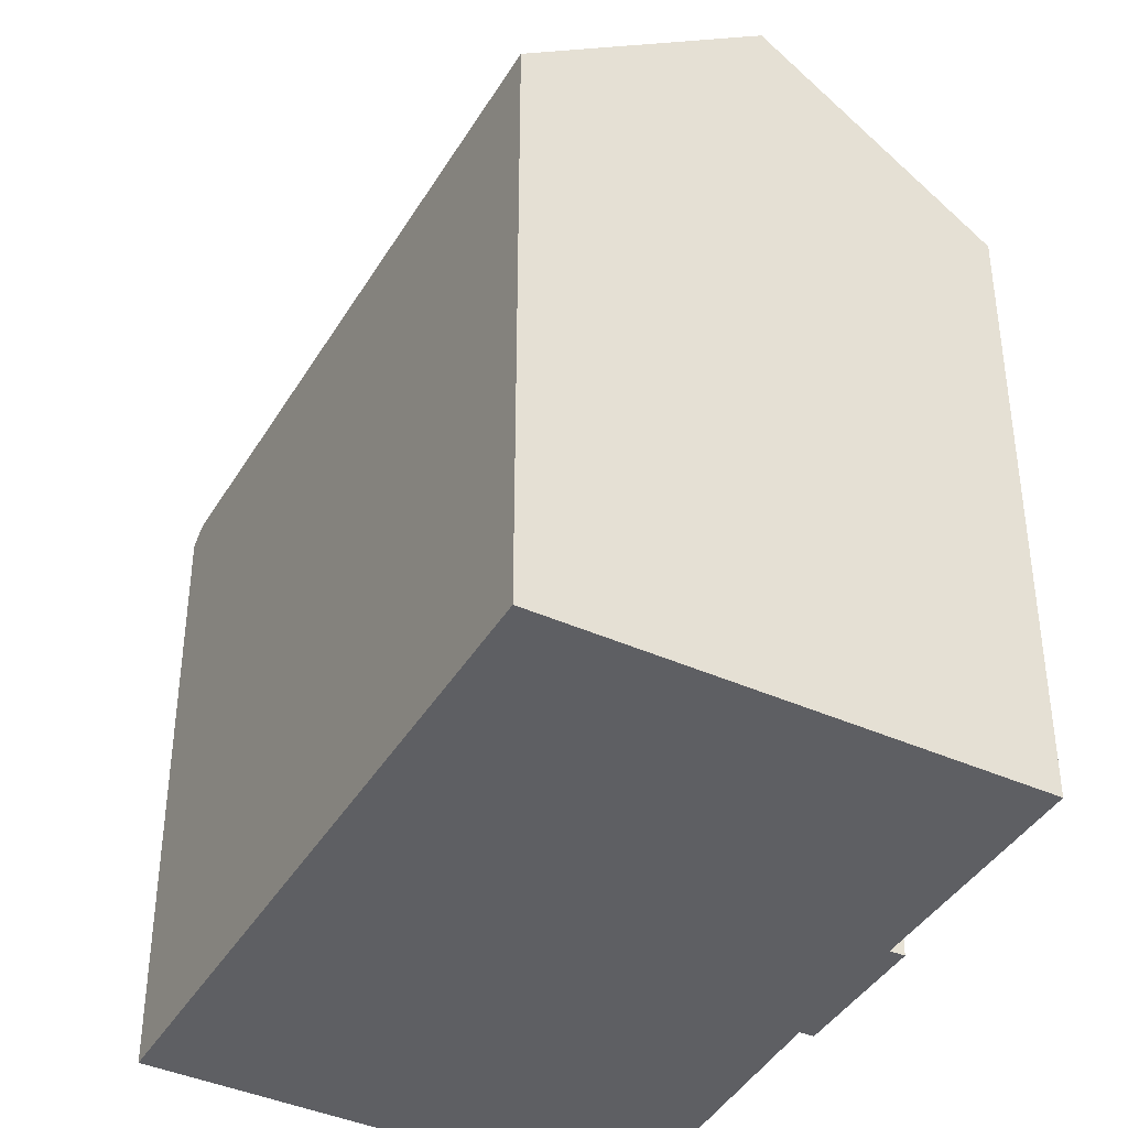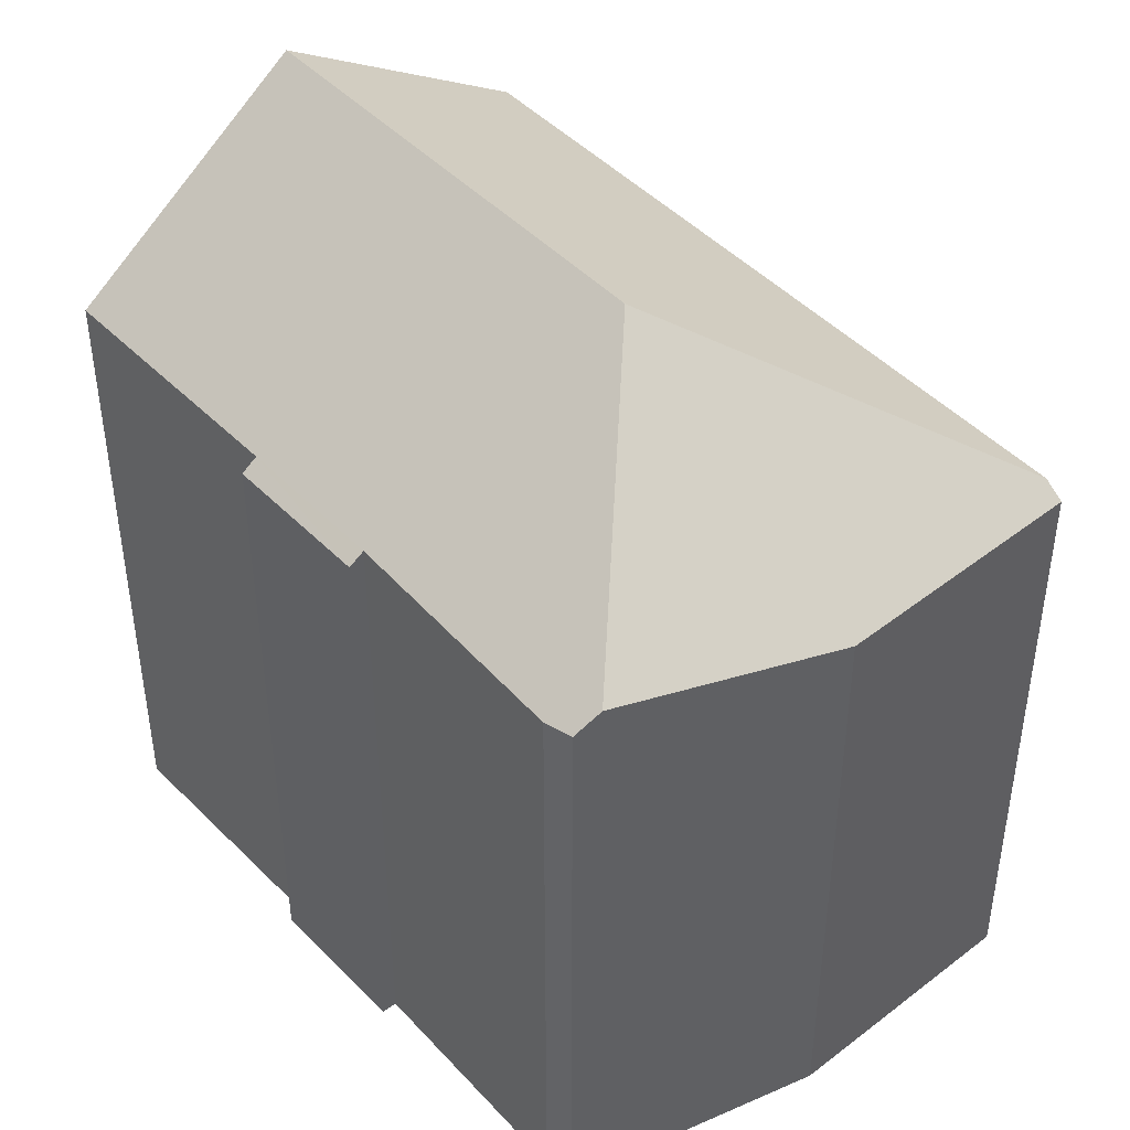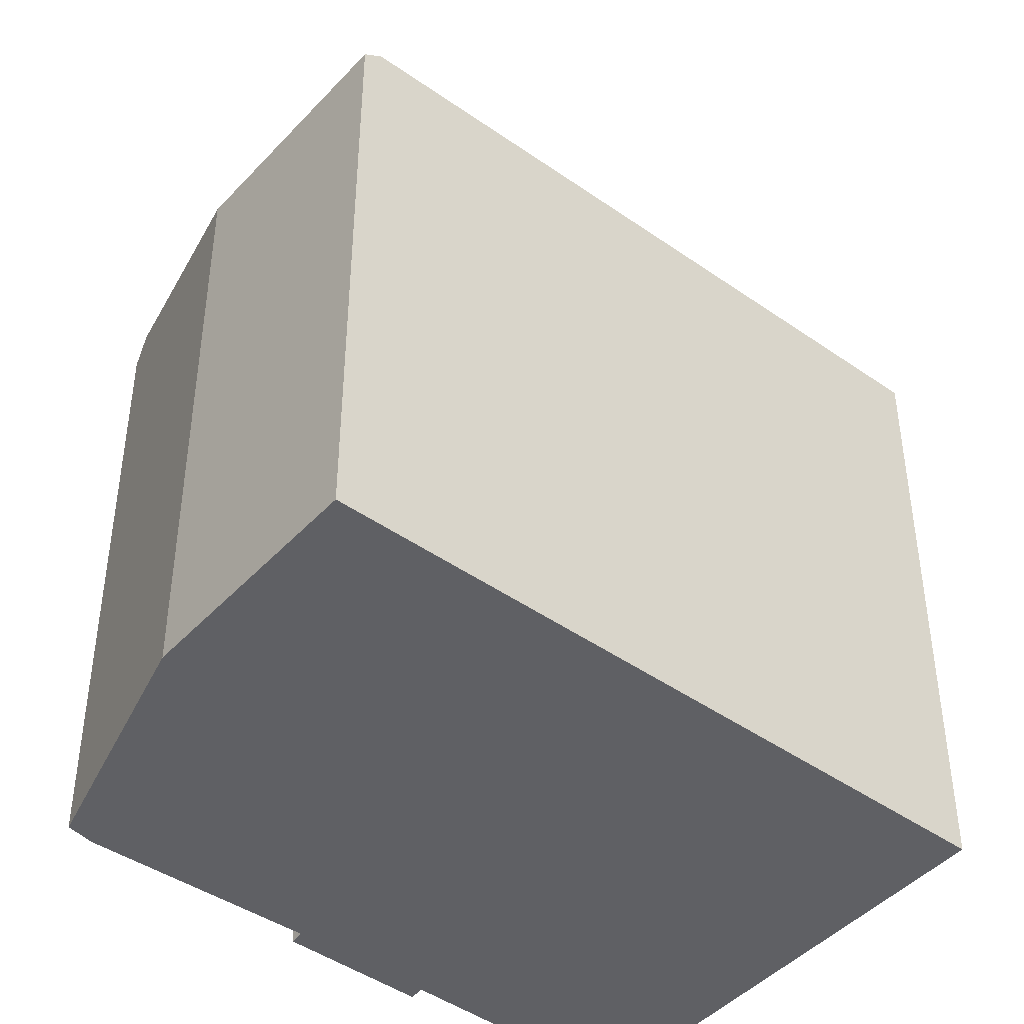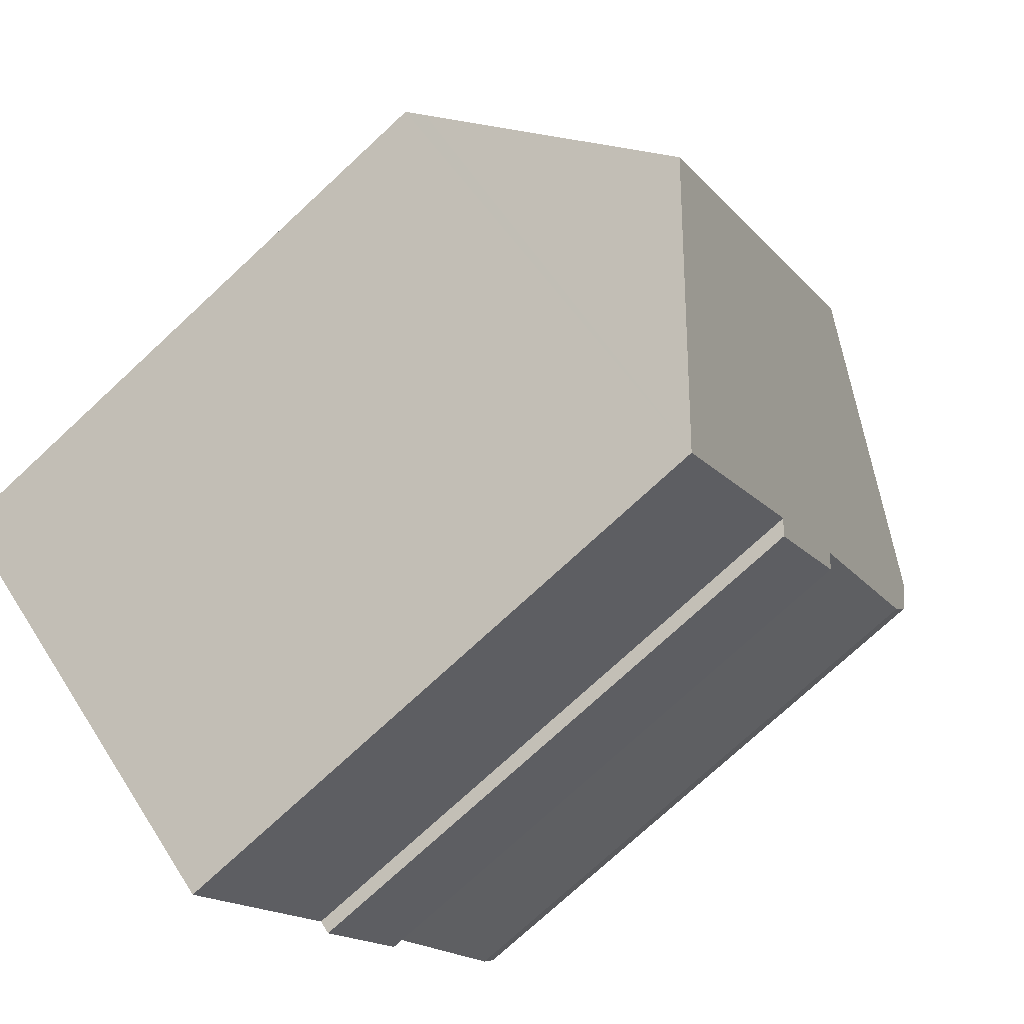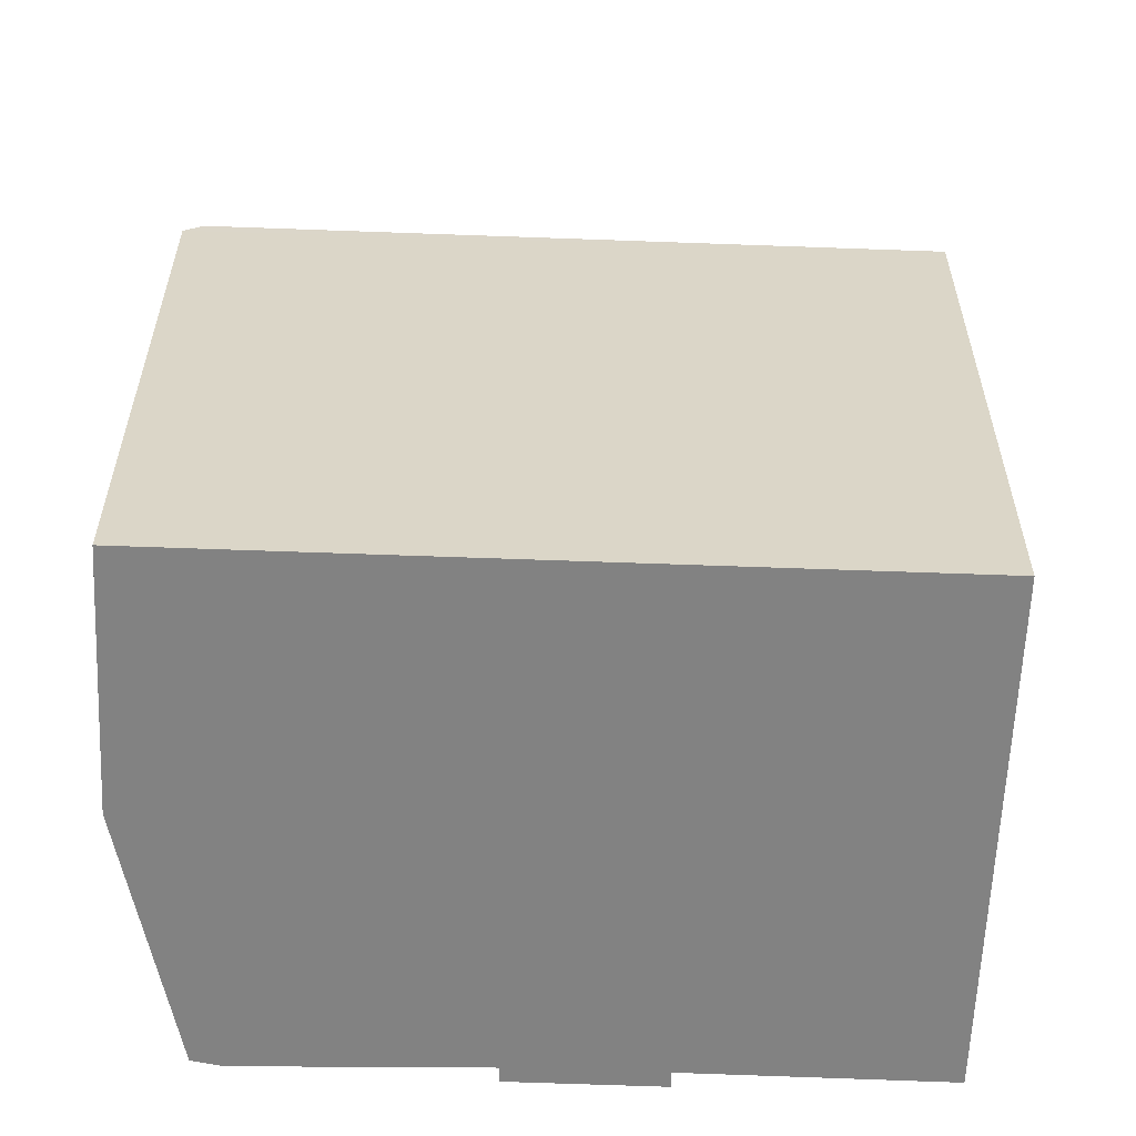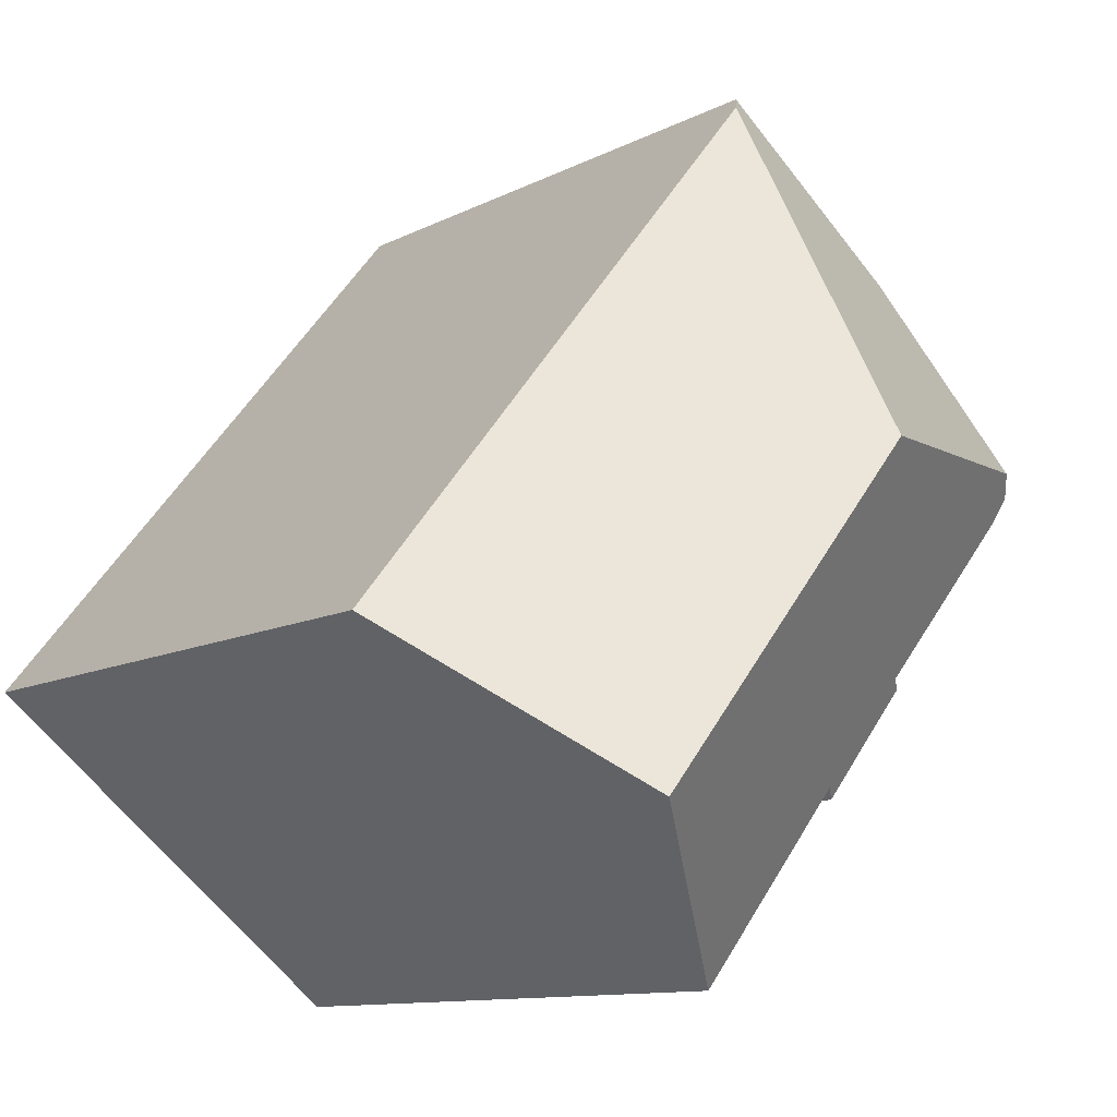
<metadata>
{"format":"obj","ext":"obj","renderer":"f3d","projection":"perspective","resolution":1024,"background":"white","views":[{"elev":-40.9,"azim":112.6,"up":"+Y"},{"elev":46.5,"azim":-80.2,"up":"+Y"},{"elev":-45.1,"azim":11.8,"up":"+Y"},{"elev":-75.2,"azim":132.8,"up":"+Z"},{"elev":-60.7,"azim":48.8,"up":"+Y"},{"elev":-10.9,"azim":141.6,"up":"+Z"}]}
</metadata>
<code>
v  3.756 15.16 -5.125
v  6.251 15.42 -7.619
v  5.969 15.16 -7.864
v  14.53 19.39 -8.697
v  10.01 15.39 -12.31
v  7.712 19.39 -0.286
v  4.022 15.41 -4.886
v  0.339 15.29 -0.617
v  0.374 15.8 0.504
v  0 15.38 9.418e-16
v  2.832 15.08 3.81
v  3.684 14.83 4.957
v  8.64 15.15 8.329
v  8.348 14.83 8.689
v  8.577 15.08 8.407
v  18.96 15.47 -5.153
v  19.33 15.15 -4.856
v  3.756 3.138e-16 -5.125
v  5.969 4.815e-16 -7.864
v  4.022 2.992e-16 -4.886
v  0.339 3.778e-17 -0.617
v  0 0 0
v  6.251 4.665e-16 -7.619
v  10.01 7.541e-16 -12.31
v  0.374 -3.086e-17 0.504
v  3.684 -3.035e-16 4.957
v  2.832 -2.333e-16 3.81
v  8.348 -5.32e-16 8.689
v  19.33 2.973e-16 -4.856
v  8.577 -5.148e-16 8.407
v  8.64 -5.1e-16 8.329
v  14.53 5.325e-16 -8.697
v  18.96 3.155e-16 -5.153
g defaultobject
f 1 2 3
f 2 4 5
f 4 2 6
f 6 2 7
f 7 2 1
f 6 7 8
f 6 8 9
f 9 8 10
f 11 6 9
f 6 11 12
f 6 12 13
f 13 12 14
f 13 14 15
f 16 13 17
f 13 16 6
f 6 16 4
f 3 18 1
f 18 3 19
f 20 8 7
f 8 20 21
f 8 22 10
f 22 8 21
f 5 23 2
f 23 5 24
f 1 20 7
f 20 1 18
f 10 11 9
f 11 10 22
f 11 22 12
f 12 22 25
f 12 25 26
f 26 25 27
f 26 14 12
f 14 26 28
f 15 17 13
f 17 15 14
f 17 14 28
f 17 28 29
f 29 28 30
f 29 30 31
f 16 5 4
f 5 16 17
f 5 17 29
f 5 29 32
f 5 32 24
f 32 29 33
f 23 3 2
f 3 23 19
f 26 30 28
f 30 26 31
f 31 26 29
f 29 26 27
f 29 27 25
f 29 25 22
f 29 22 21
f 29 21 20
f 29 20 18
f 29 18 23
f 23 18 19
f 29 23 33
f 23 32 33
f 32 23 24

</code>
